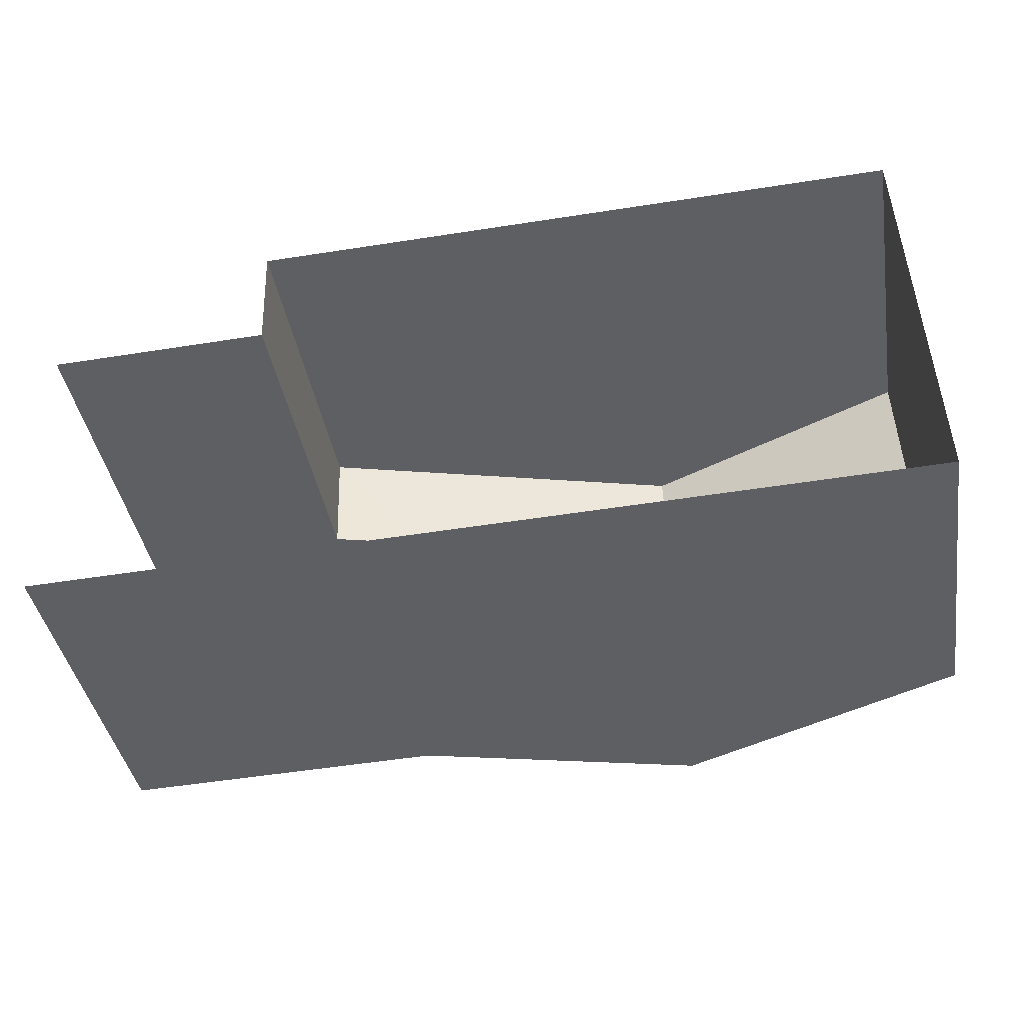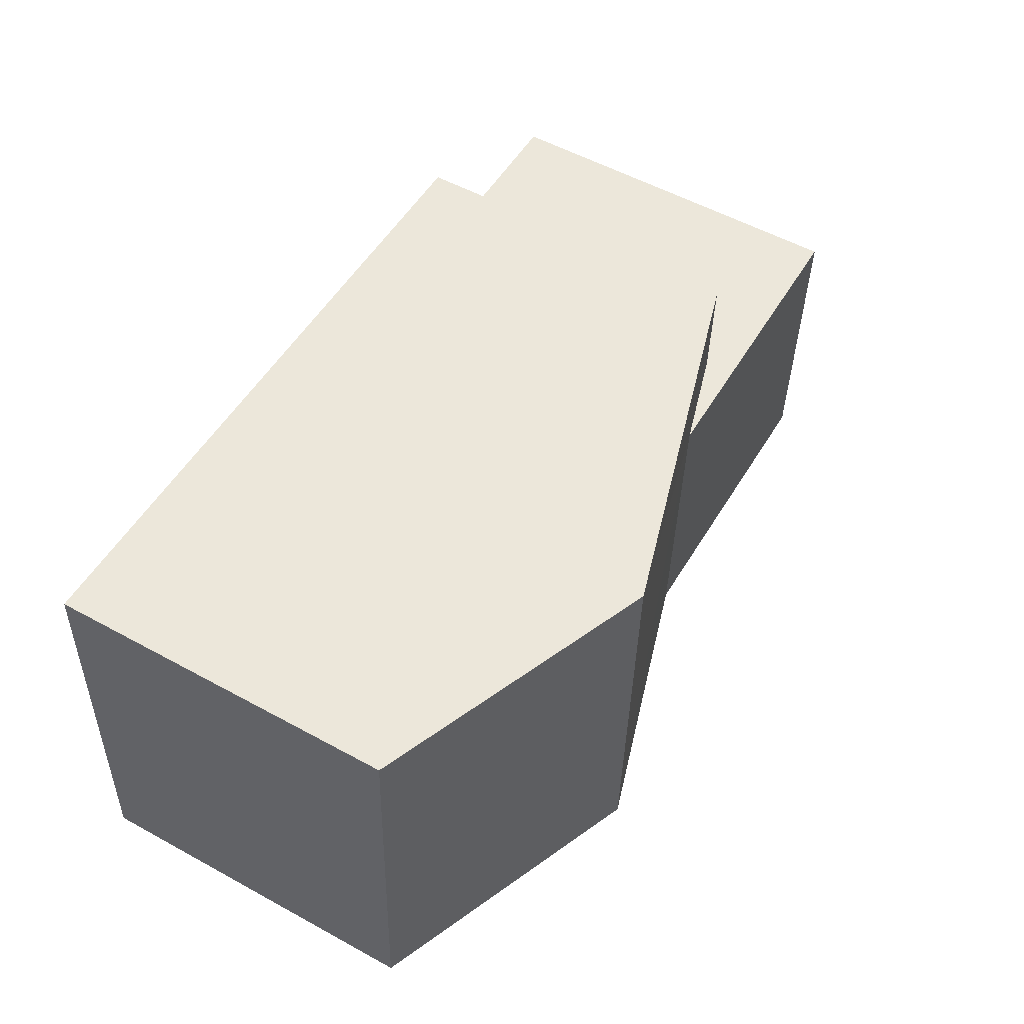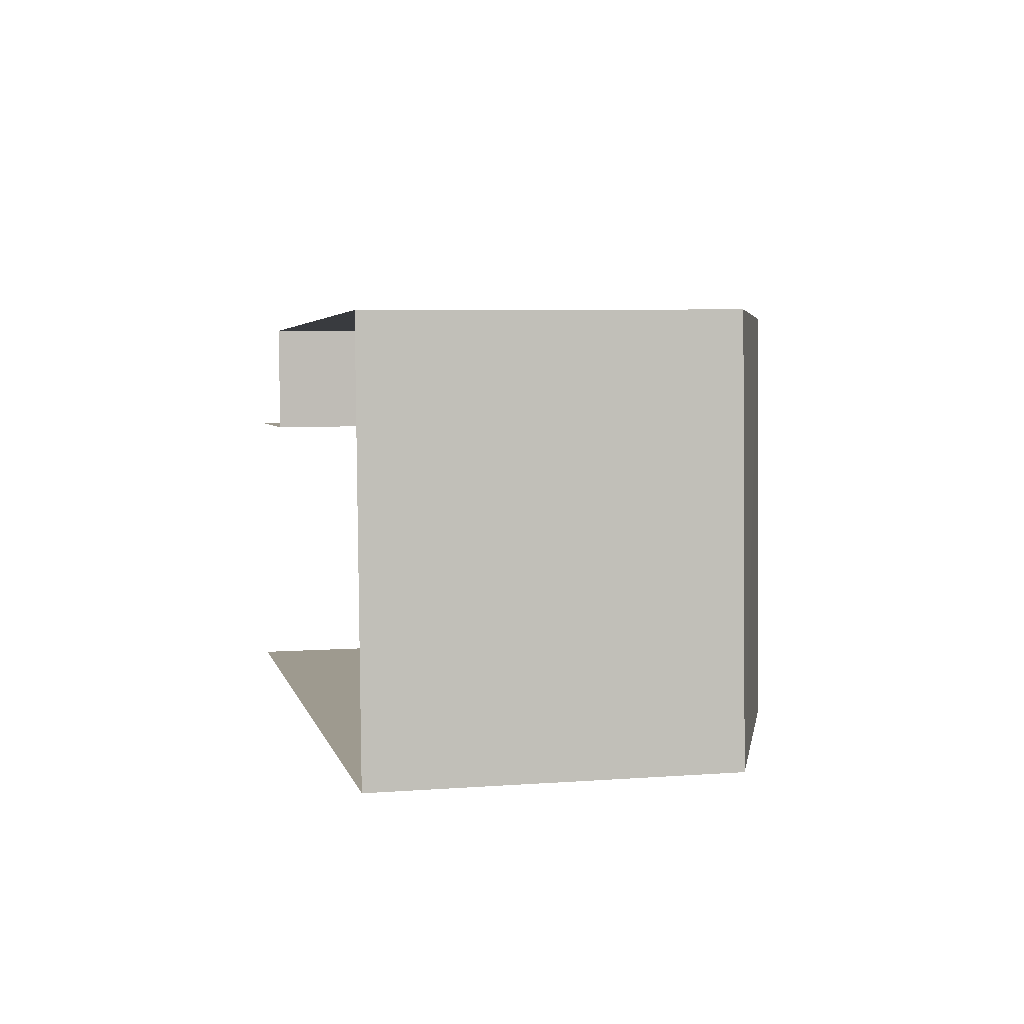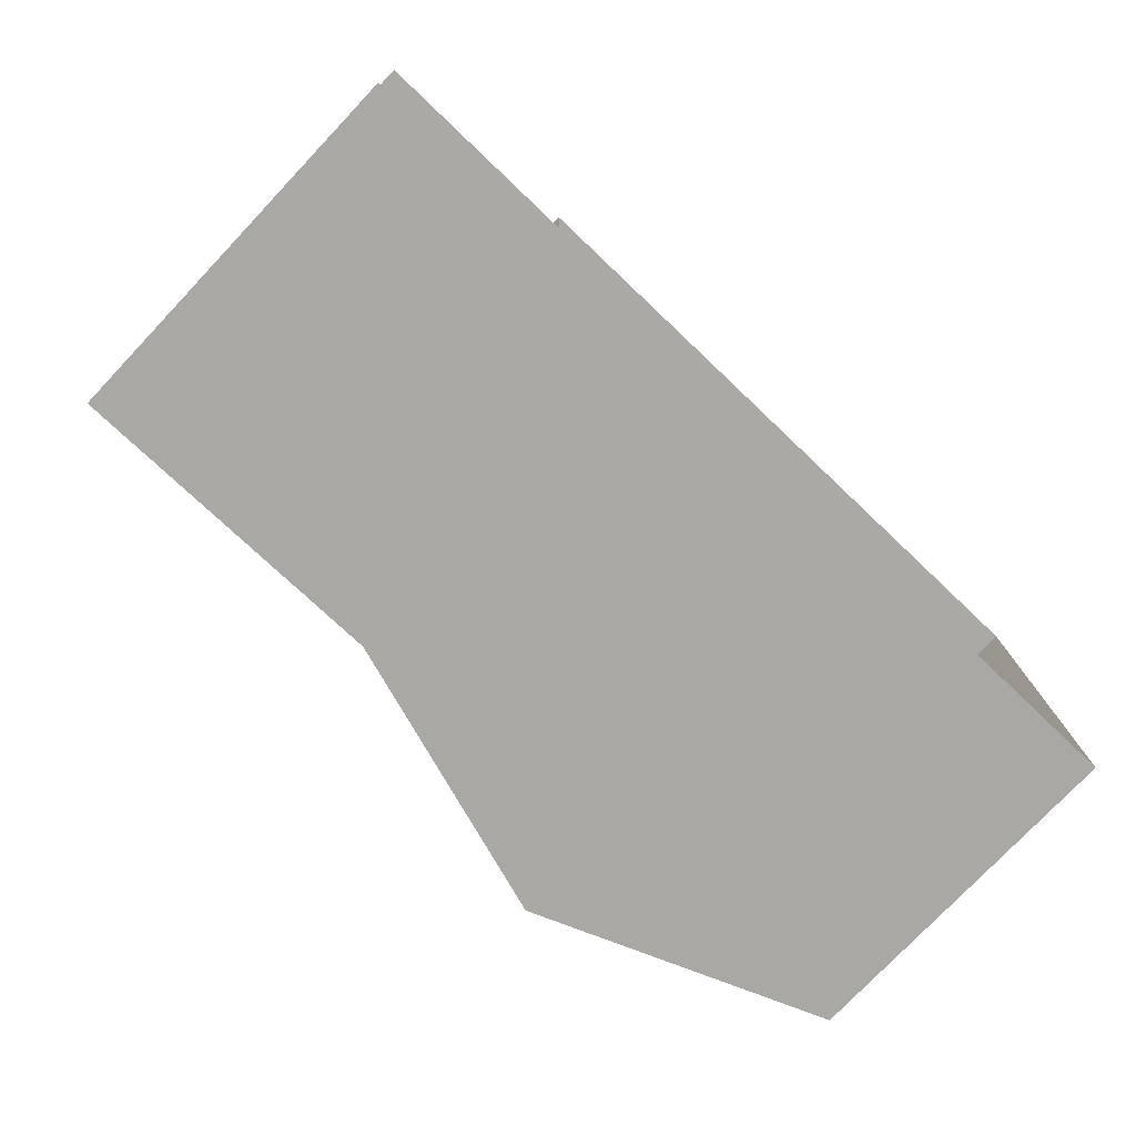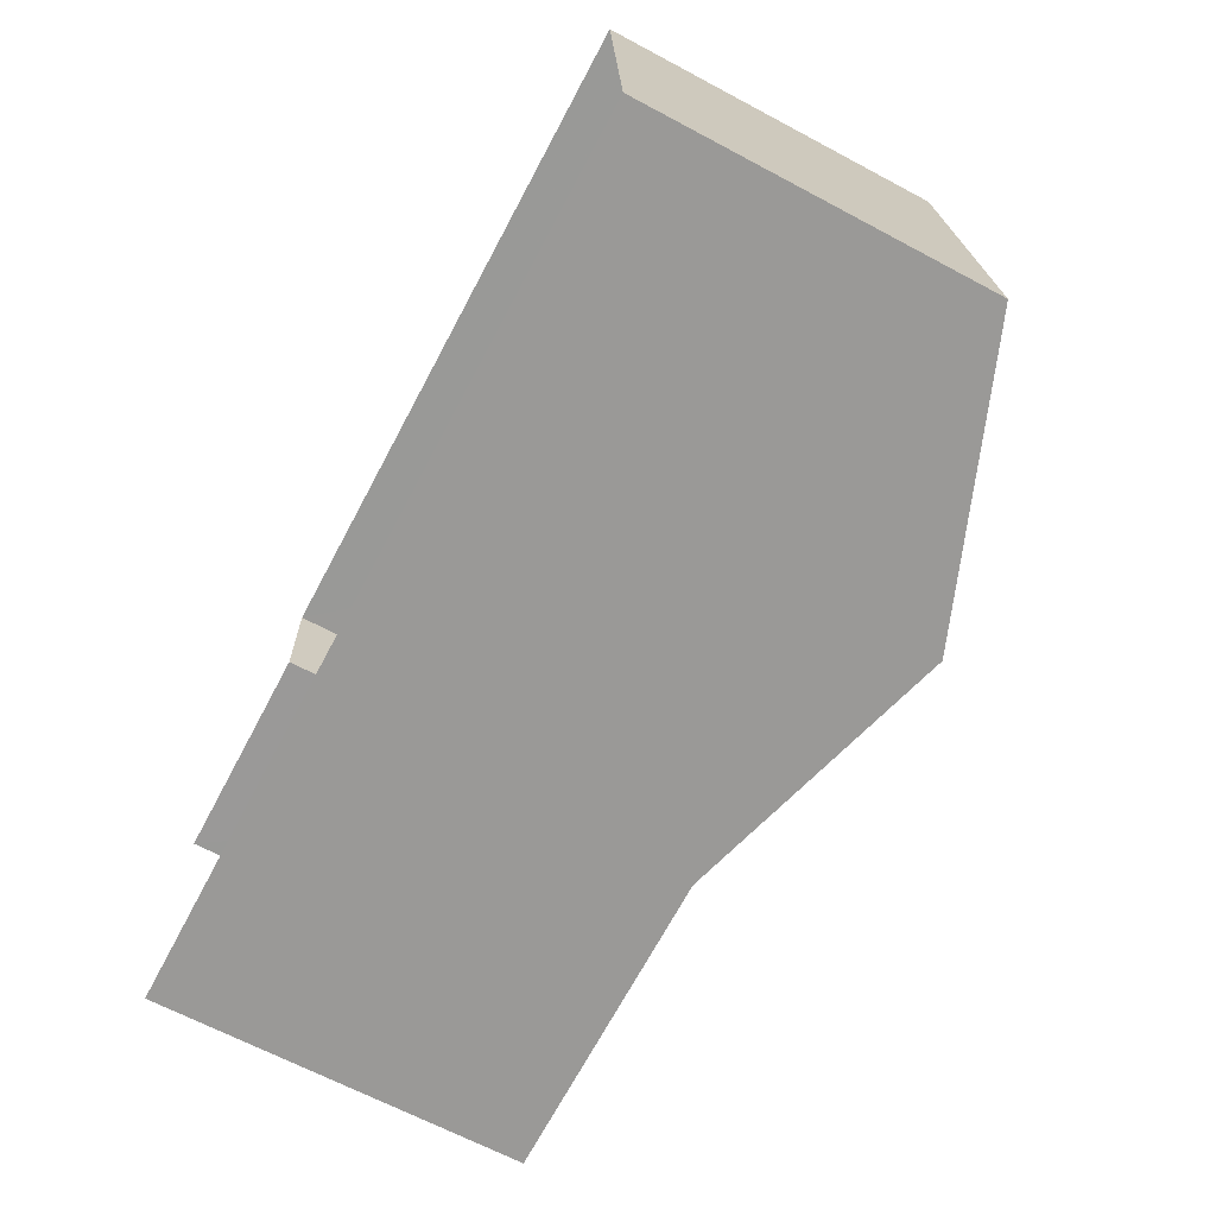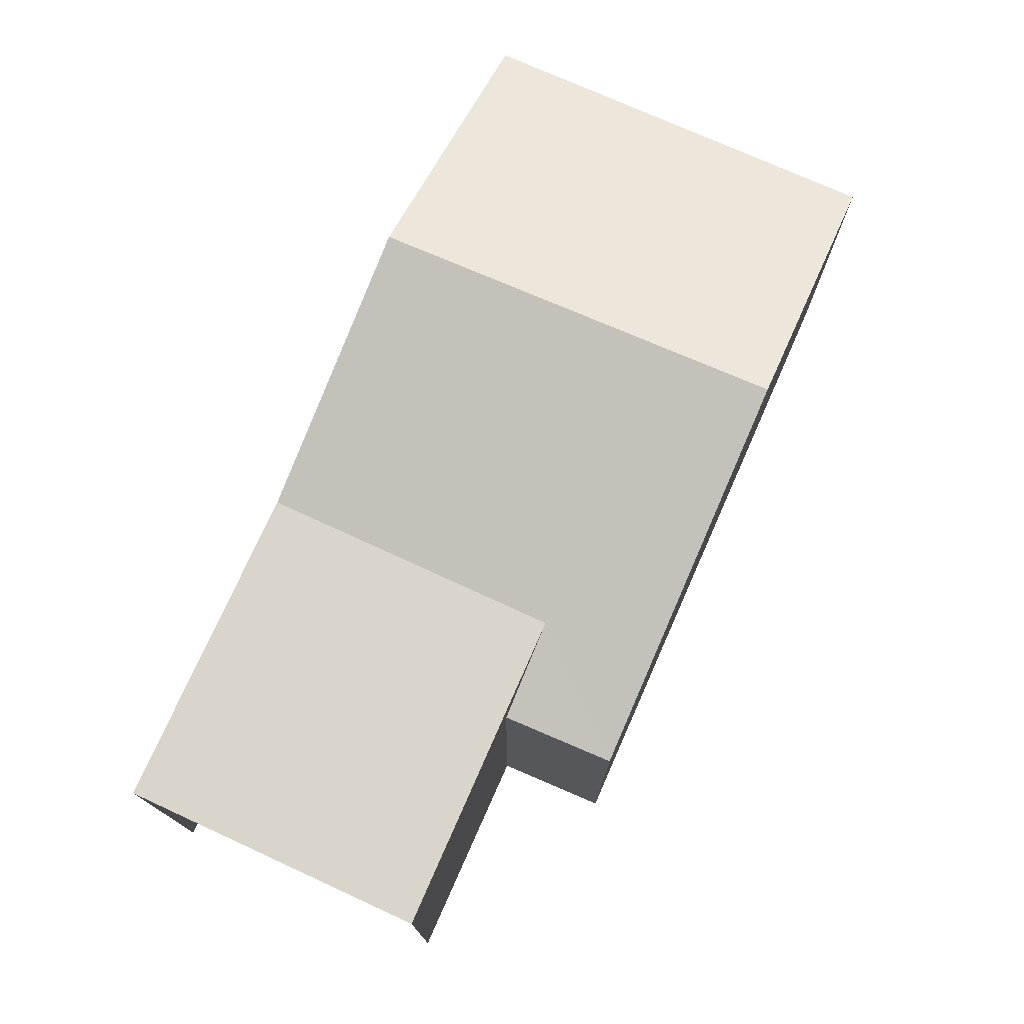
<metadata>
{"format":"obj","ext":"obj","renderer":"f3d","projection":"perspective","resolution":1024,"background":"white","views":[{"elev":-39.7,"azim":-170.9,"up":"+Y"},{"elev":55.0,"azim":-60.0,"up":"+Y"},{"elev":6.2,"azim":-102.3,"up":"+Y"},{"elev":-76.7,"azim":136.4,"up":"+Y"},{"elev":-66.8,"azim":-118.1,"up":"+Y"},{"elev":74.6,"azim":111.6,"up":"+Z"}]}
</metadata>
<code>
v -3.73e+05 -1.036e+05 30.75
v -3.73e+05 -1.036e+05 30.75
v -3.73e+05 -1.036e+05 30.75
v -3.73e+05 -1.036e+05 30.76
v -3.73e+05 -1.036e+05 30.76
v -3.73e+05 -1.036e+05 30.75
v -3.73e+05 -1.036e+05 34.5
v -3.73e+05 -1.036e+05 34.5
v -3.73e+05 -1.036e+05 34.5
v -3.73e+05 -1.036e+05 34.5
v -3.73e+05 -1.036e+05 34.21
v -3.73e+05 -1.036e+05 34.21
v -3.73e+05 -1.036e+05 35.35
v -3.73e+05 -1.036e+05 35.35
v -3.73e+05 -1.036e+05 34.21
v -3.73e+05 -1.036e+05 34.21
f 1 2 3
f 3 2 4
f 4 2 5
f 2 6 5
f 8 5 6
f 9 8 6
f 7 8 9
f 10 7 9
f 11 12 10
f 12 13 10
f 10 14 7
f 10 13 14
f 13 15 16
f 14 13 16
f 11 1 12
f 11 2 1
f 12 1 13
f 1 3 13
f 3 15 13
f 6 11 9
f 9 11 10
f 2 11 6
f 16 3 4
f 16 15 3
f 8 7 5
f 5 7 4
f 14 16 4
f 7 14 4

</code>
